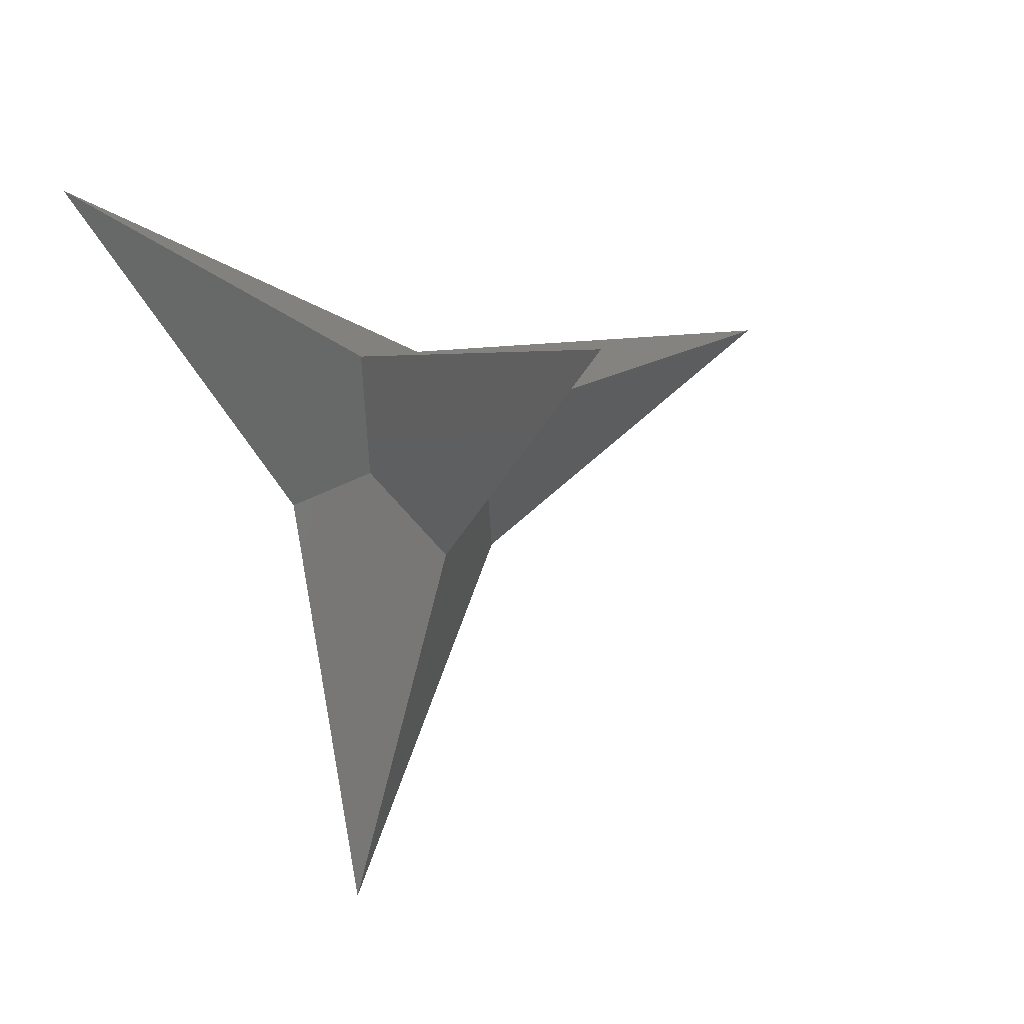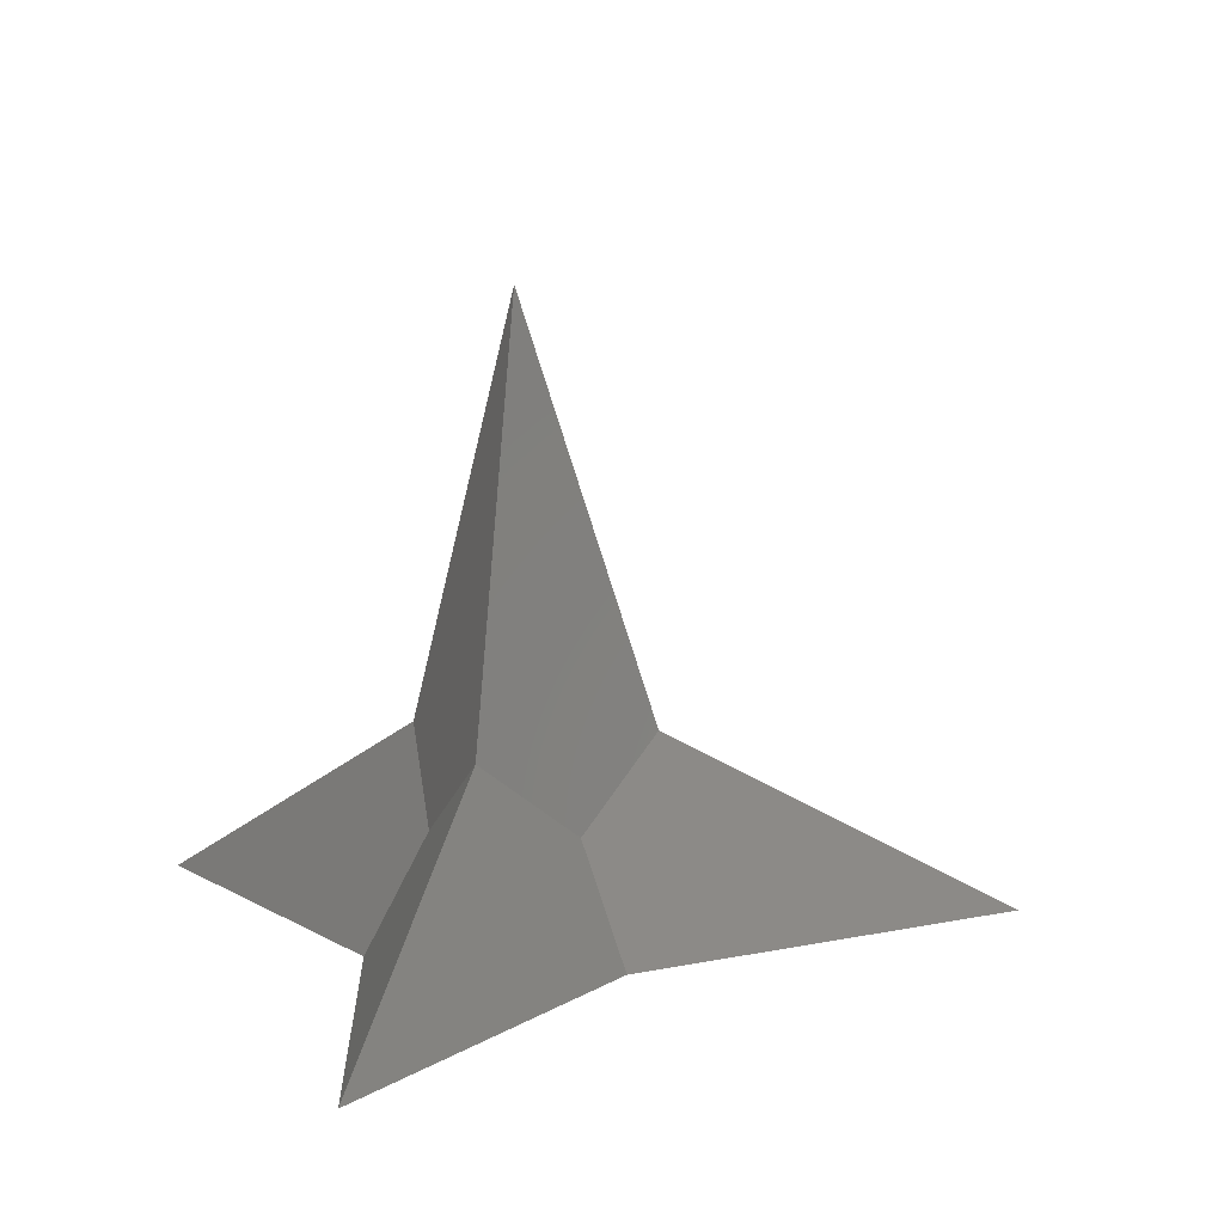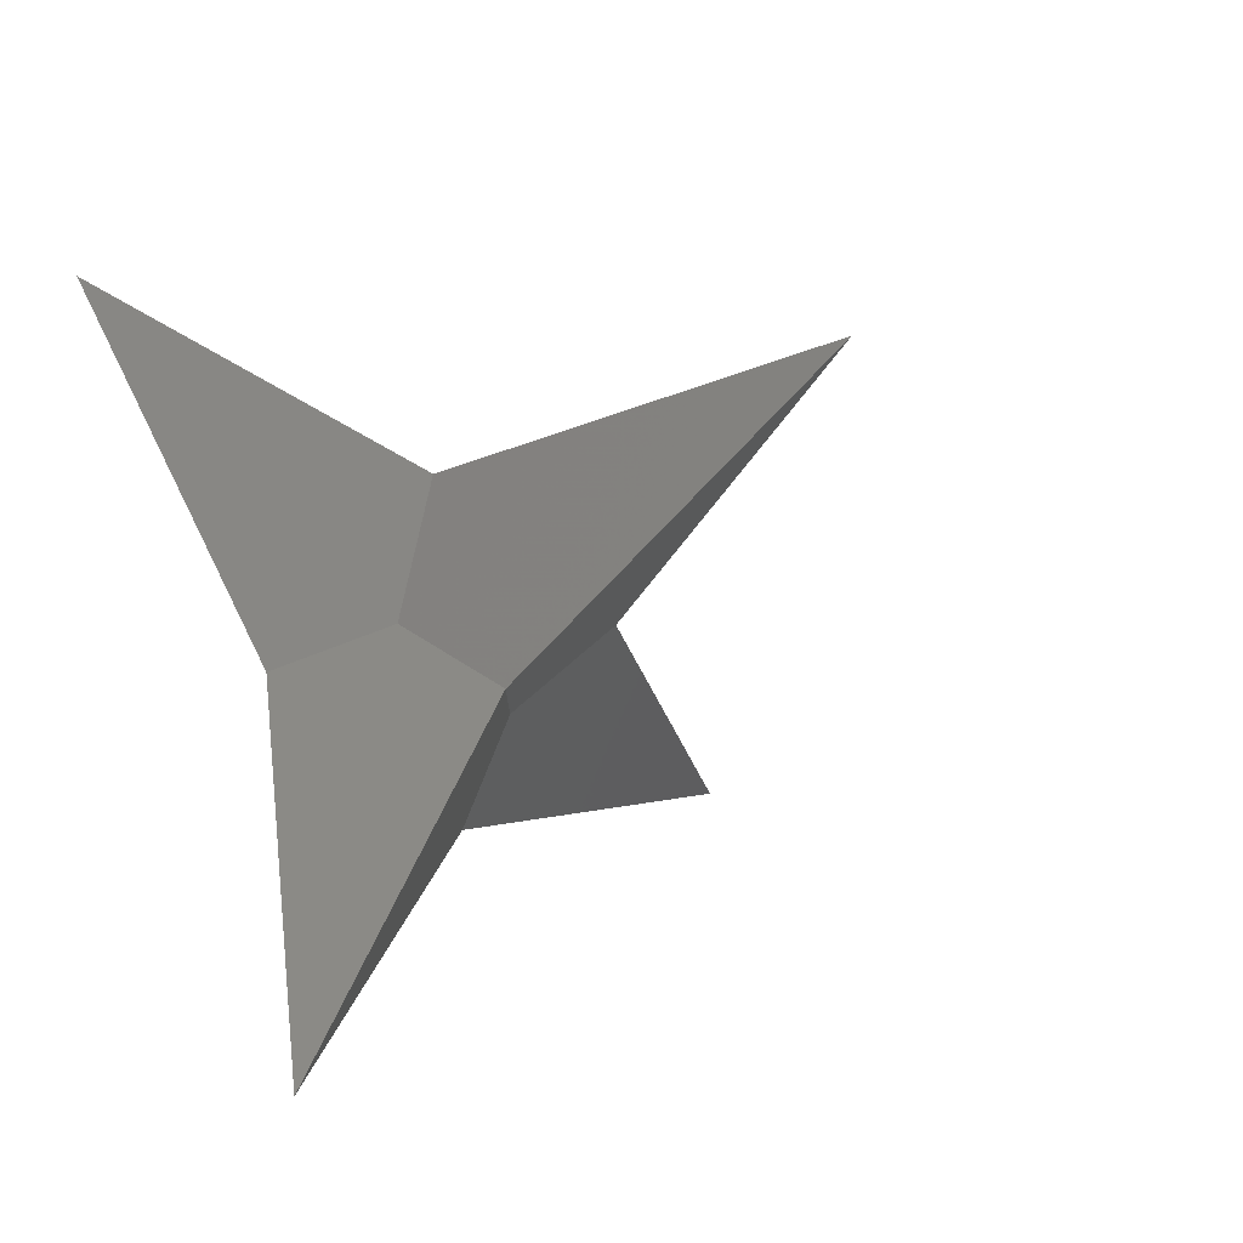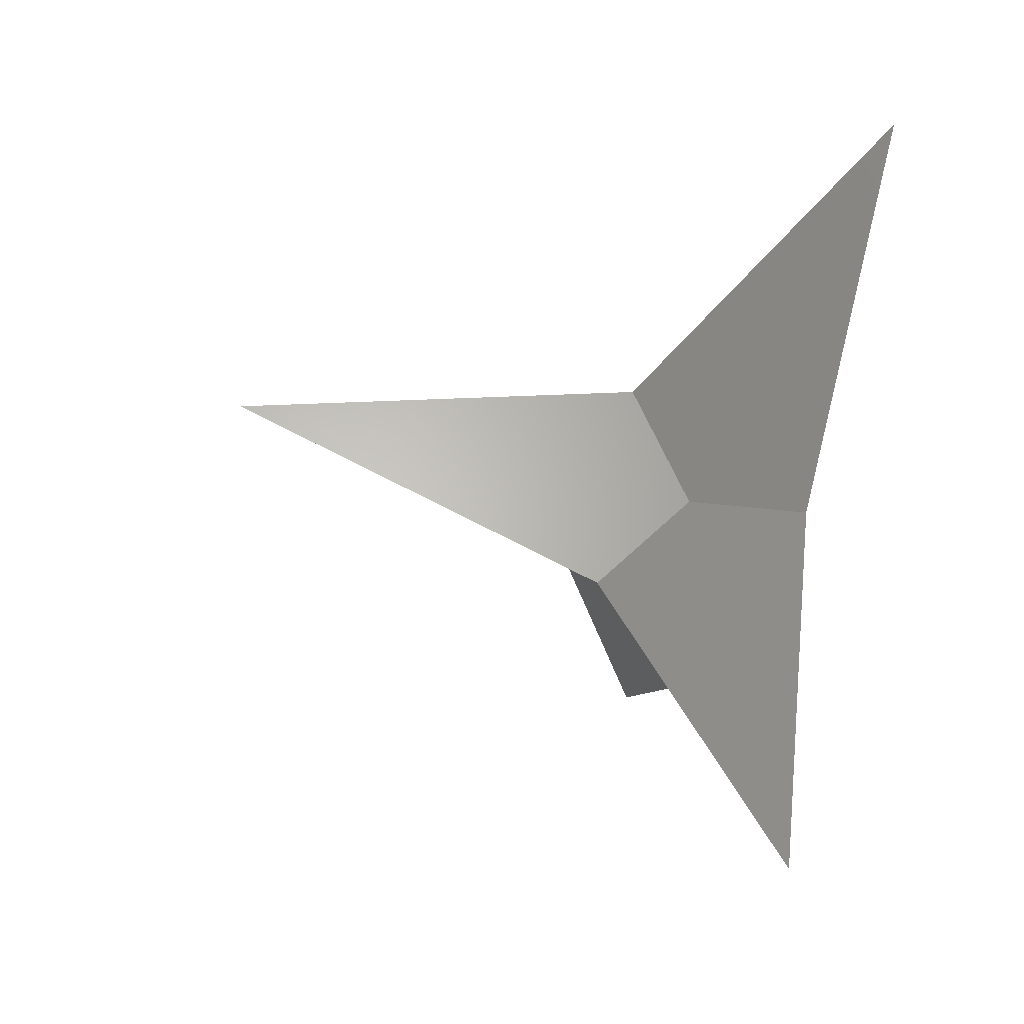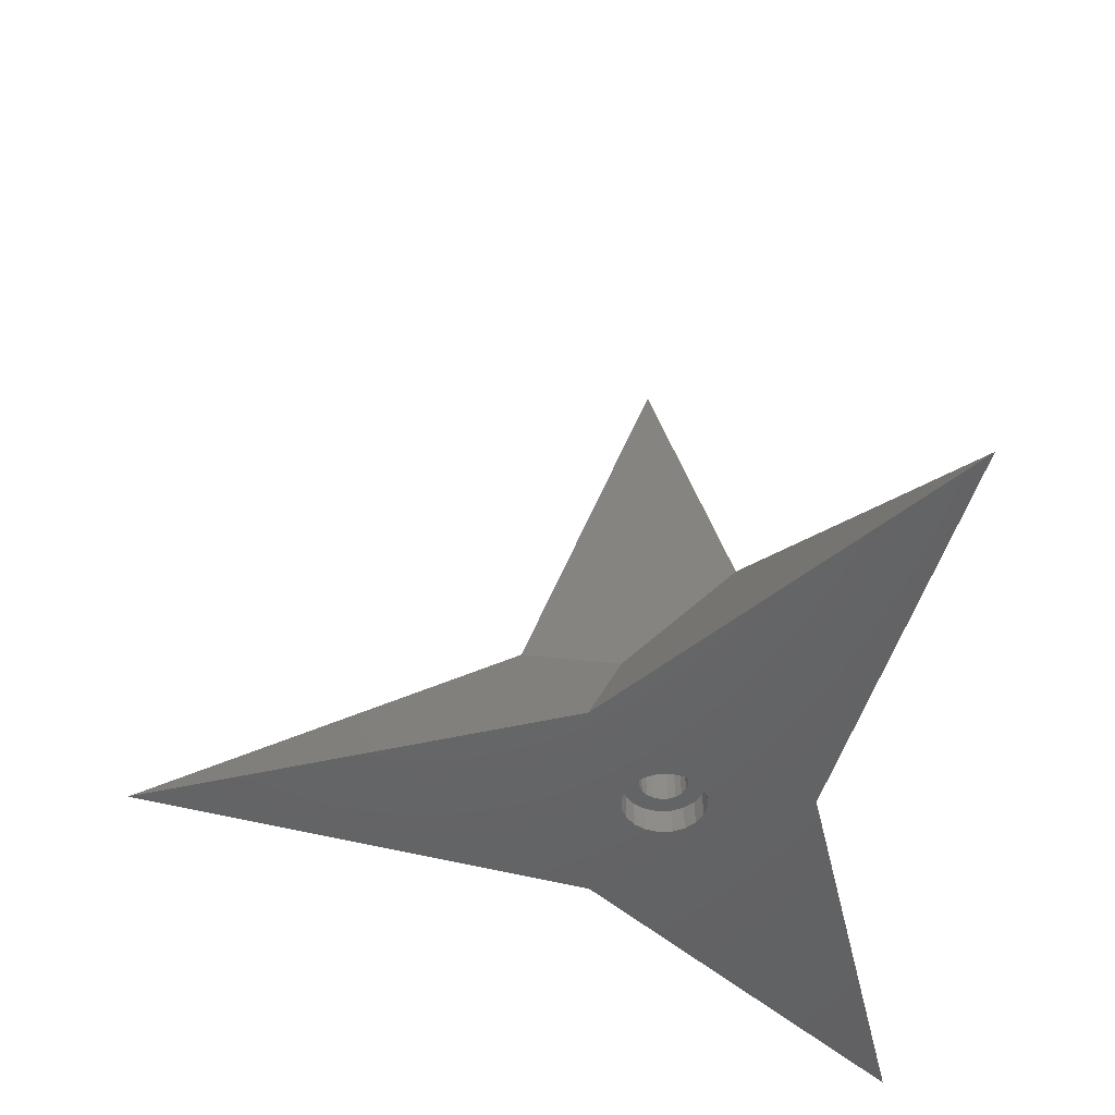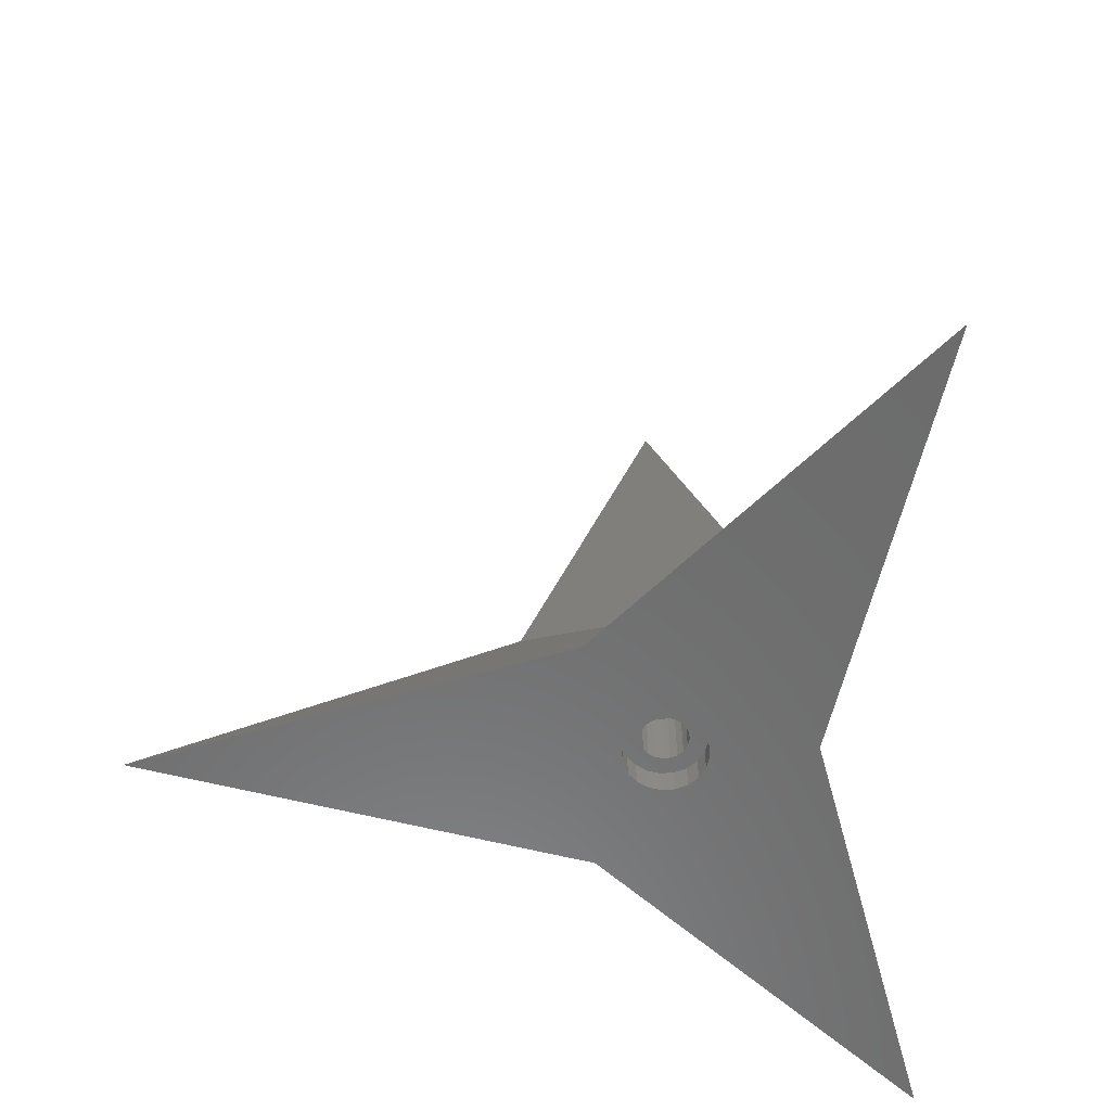
<metadata>
{"format":"stl","ext":"stl","renderer":"f3d","projection":"perspective","resolution":1024,"background":"white","views":[{"elev":-10.3,"azim":-20.8,"up":"+Y"},{"elev":7.2,"azim":-112.2,"up":"+Z"},{"elev":-48.7,"azim":-44.8,"up":"+Y"},{"elev":-60.2,"azim":71.6,"up":"+Y"},{"elev":-47.5,"azim":83.4,"up":"+Z"},{"elev":-58.7,"azim":85.8,"up":"+Z"}]}
</metadata>
<code>
# stl→obj: 96 verts, 188 faces
v 10.61 4.933 9.893
v -9.567 6.721 9.906
v 0 0 45
v 0.6777 6.973 2.965
v -9.578 6.724 9.893
v -1.037 -11.65 9.906
v -6.378 -2.9 2.965
v -1.034 -11.66 9.893
v 10.6 4.925 9.906
v 5.7 -4.074 2.965
v -4.164 -42.89 -6.75
v 9.696 -7.39 -6.75
v -11.25 -4.702 -6.75
v 39.22 17.84 -6.75
v 1.551 12.09 -6.75
v -35.06 25.05 -6.75
v 3.329 -1.082 -6.75
v 3.5 0 -6.75
v 2.832 -2.057 -6.75
v 2.057 -2.832 -6.75
v 1.082 -3.329 -6.75
v 0 -3.5 -6.75
v -2.832 -2.057 -6.75
v -3.329 -1.082 -6.75
v -2.057 -2.832 -6.75
v -1.082 -3.329 -6.75
v 3.329 1.082 -6.75
v 2.832 2.057 -6.75
v 2.057 2.832 -6.75
v 1.082 3.329 -6.75
v 0 3.5 -6.75
v -1.082 3.329 -6.75
v -2.057 2.832 -6.75
v -2.832 2.057 -6.75
v -3.329 1.082 -6.75
v -3.5 0 -6.75
v 3.329 1.082 -4.5
v 3.5 0 -4.5
v -3.5 0 -4.5
v -3.329 1.082 -4.5
v 1.082 3.329 -4.5
v 0 3.5 -4.5
v -1.082 -3.329 -4.5
v 0 -3.5 -4.5
v 2.057 2.832 -4.5
v 2.832 2.057 -4.5
v -1.082 3.329 -4.5
v -2.057 2.832 -4.5
v -2.832 2.057 -4.5
v 3.329 -1.082 -4.5
v 2.832 -2.057 -4.5
v -2.057 -2.832 -4.5
v -2.832 -2.057 -4.5
v -3.329 -1.082 -4.5
v 2 0 -4.5
v 1.902 -0.618 -4.5
v 1.618 -1.176 -4.5
v 2.057 -2.832 -4.5
v 1.902 0.618 -4.5
v 1.176 -1.618 -4.5
v 1.082 -3.329 -4.5
v 0.618 -1.902 -4.5
v 0 -2 -4.5
v -0.618 -1.902 -4.5
v -1.176 -1.618 -4.5
v -1.618 -1.176 -4.5
v -1.902 -0.618 -4.5
v 1.618 1.176 -4.5
v 1.176 1.618 -4.5
v 0.618 1.902 -4.5
v 0 2 -4.5
v -0.618 1.902 -4.5
v -1.176 1.618 -4.5
v -1.618 1.176 -4.5
v -1.902 0.618 -4.5
v -2 0 -4.5
v 1.902 0.618 25.5
v 2 0 25.5
v -2 0 25.5
v -1.902 0.618 25.5
v 0.618 1.902 25.5
v 0 2 25.5
v -0.618 -1.902 25.5
v 0 -2 25.5
v 1.176 1.618 25.5
v 1.618 1.176 25.5
v -0.618 1.902 25.5
v -1.176 1.618 25.5
v 1.902 -0.618 25.5
v 1.618 -1.176 25.5
v 1.176 -1.618 25.5
v 0.618 -1.902 25.5
v -1.176 -1.618 25.5
v -1.618 -1.176 25.5
v -1.618 1.176 25.5
v -1.902 -0.618 25.5
f 1 2 3
f 2 1 4
f 3 2 5
f 6 5 7
f 5 6 3
f 3 6 8
f 3 9 1
f 8 9 3
f 9 8 10
f 6 11 8
f 8 12 10
f 12 8 11
f 13 6 7
f 6 13 11
f 14 1 9
f 15 1 14
f 1 15 4
f 12 9 10
f 9 12 14
f 13 5 16
f 5 13 7
f 16 5 2
f 15 2 4
f 2 15 16
f 12 17 18
f 12 19 17
f 12 20 19
f 12 21 20
f 12 22 21
f 11 22 12
f 23 13 24
f 25 13 23
f 26 13 25
f 13 26 11
f 22 11 26
f 27 12 18
f 12 27 14
f 15 27 28
f 15 28 29
f 27 15 14
f 30 15 29
f 31 15 30
f 32 15 31
f 33 15 32
f 34 15 33
f 13 34 35
f 24 13 36
f 13 35 36
f 34 13 16
f 34 16 15
f 18 37 27
f 37 18 38
f 39 35 40
f 35 39 36
f 31 41 42
f 41 31 30
f 22 43 44
f 43 22 26
f 28 45 29
f 45 28 46
f 27 46 28
f 46 27 37
f 30 45 41
f 45 30 29
f 33 47 48
f 47 33 32
f 49 33 48
f 33 49 34
f 32 42 47
f 42 32 31
f 19 50 17
f 50 19 51
f 52 23 53
f 23 52 25
f 54 36 39
f 36 54 24
f 40 34 49
f 34 40 35
f 55 38 50
f 56 50 51
f 38 55 37
f 57 51 58
f 59 37 55
f 37 59 46
f 50 56 55
f 51 57 56
f 58 60 57
f 61 60 58
f 61 62 60
f 44 62 61
f 44 63 62
f 44 64 63
f 43 64 44
f 43 65 64
f 52 65 43
f 65 52 66
f 66 53 67
f 53 66 52
f 68 46 59
f 46 68 45
f 69 45 68
f 69 41 45
f 70 41 69
f 71 41 70
f 71 42 41
f 72 42 71
f 72 47 42
f 73 47 72
f 48 73 74
f 49 74 75
f 73 48 47
f 40 75 76
f 54 67 53
f 67 54 76
f 74 49 48
f 39 76 54
f 75 40 49
f 76 39 40
f 21 44 61
f 44 21 22
f 20 51 19
f 51 20 58
f 26 52 43
f 52 26 25
f 53 24 54
f 24 53 23
f 17 38 18
f 38 17 50
f 20 61 58
f 61 20 21
f 55 77 59
f 77 55 78
f 79 75 80
f 75 79 76
f 71 81 82
f 81 71 70
f 63 83 84
f 83 63 64
f 68 85 69
f 85 68 86
f 59 86 68
f 86 59 77
f 70 85 81
f 85 70 69
f 73 87 88
f 87 73 72
f 89 77 78
f 90 77 89
f 90 86 77
f 91 86 90
f 91 85 86
f 92 85 91
f 92 81 85
f 84 81 92
f 84 82 81
f 83 82 84
f 83 87 82
f 93 87 83
f 93 88 87
f 94 88 93
f 94 95 88
f 96 95 94
f 96 80 95
f 80 96 79
f 72 82 87
f 82 72 71
f 57 89 56
f 89 57 90
f 96 76 79
f 76 96 67
f 95 73 88
f 73 95 74
f 80 74 95
f 74 80 75
f 56 78 55
f 78 56 89
f 62 84 92
f 84 62 63
f 93 66 94
f 66 93 65
f 94 67 96
f 67 94 66
f 60 92 91
f 92 60 62
f 60 90 57
f 90 60 91
f 64 93 83
f 93 64 65

</code>
